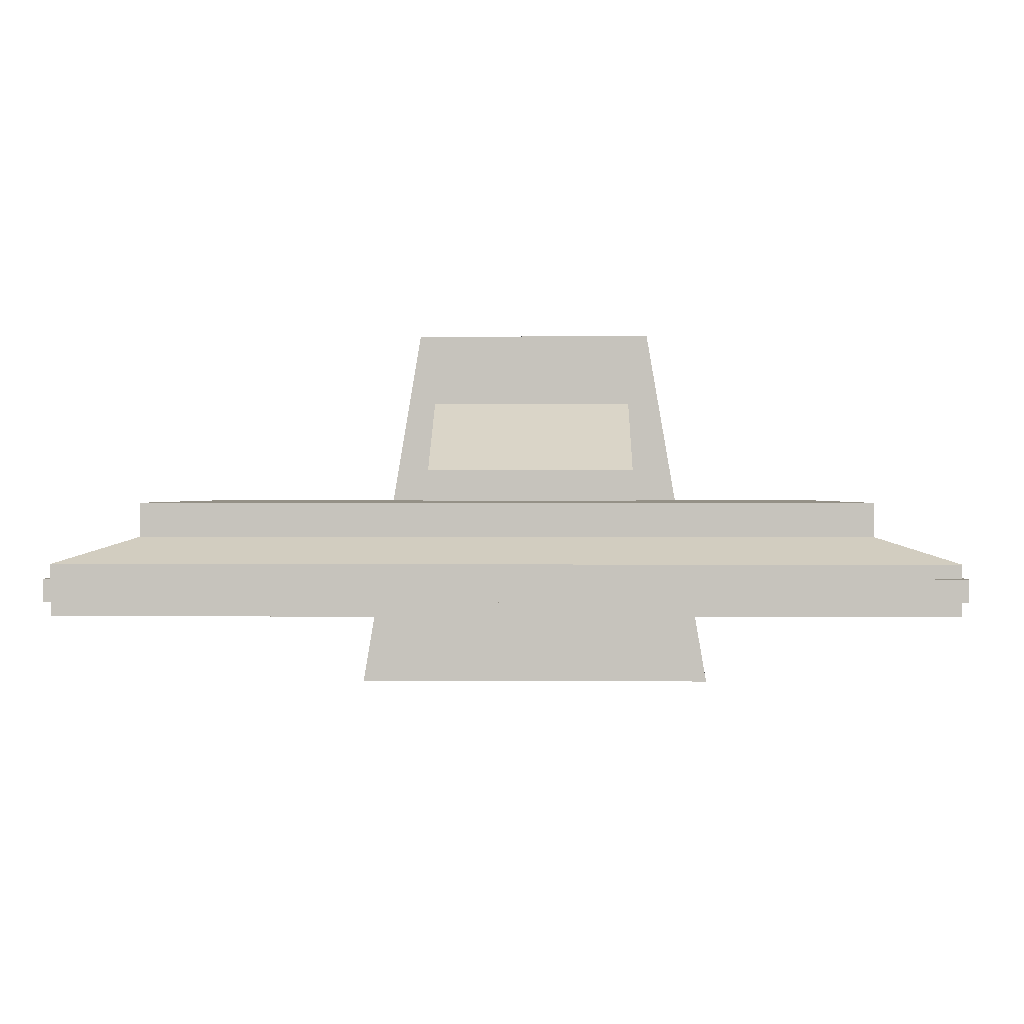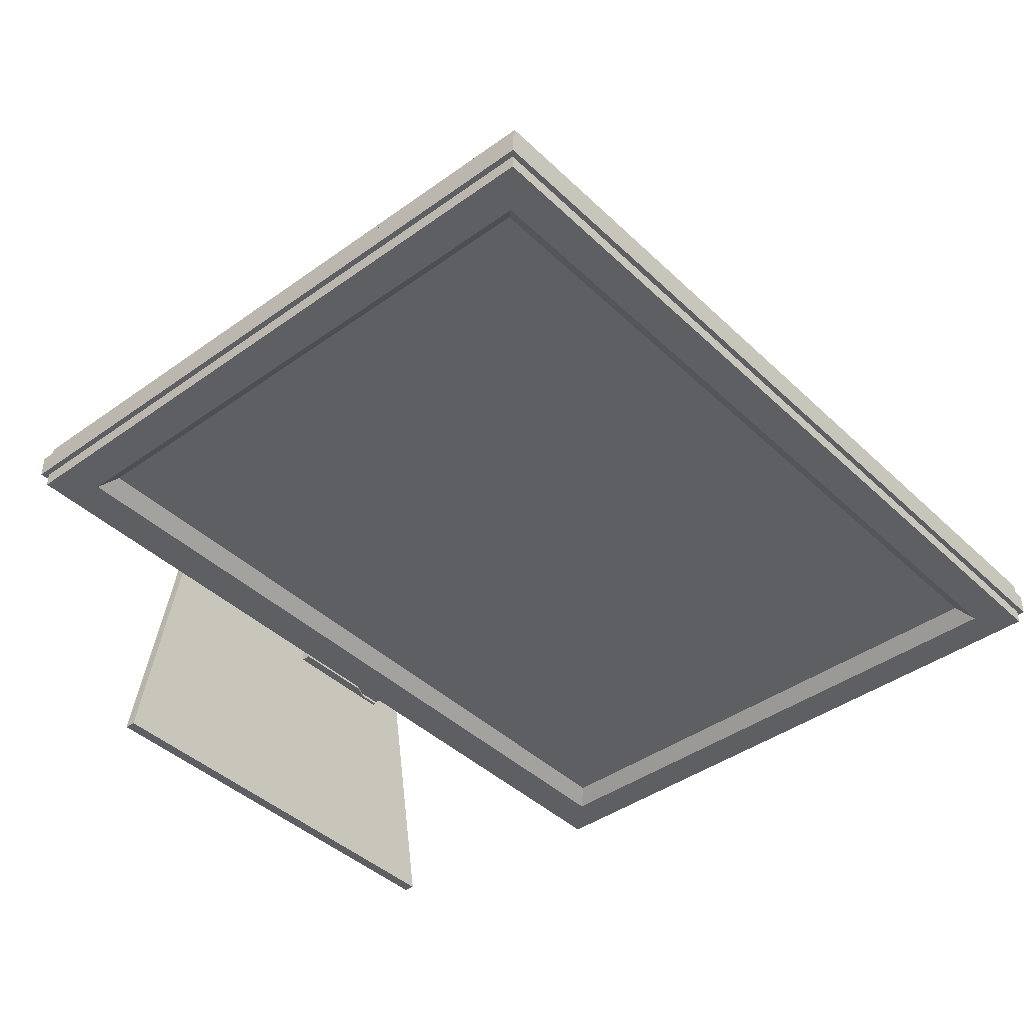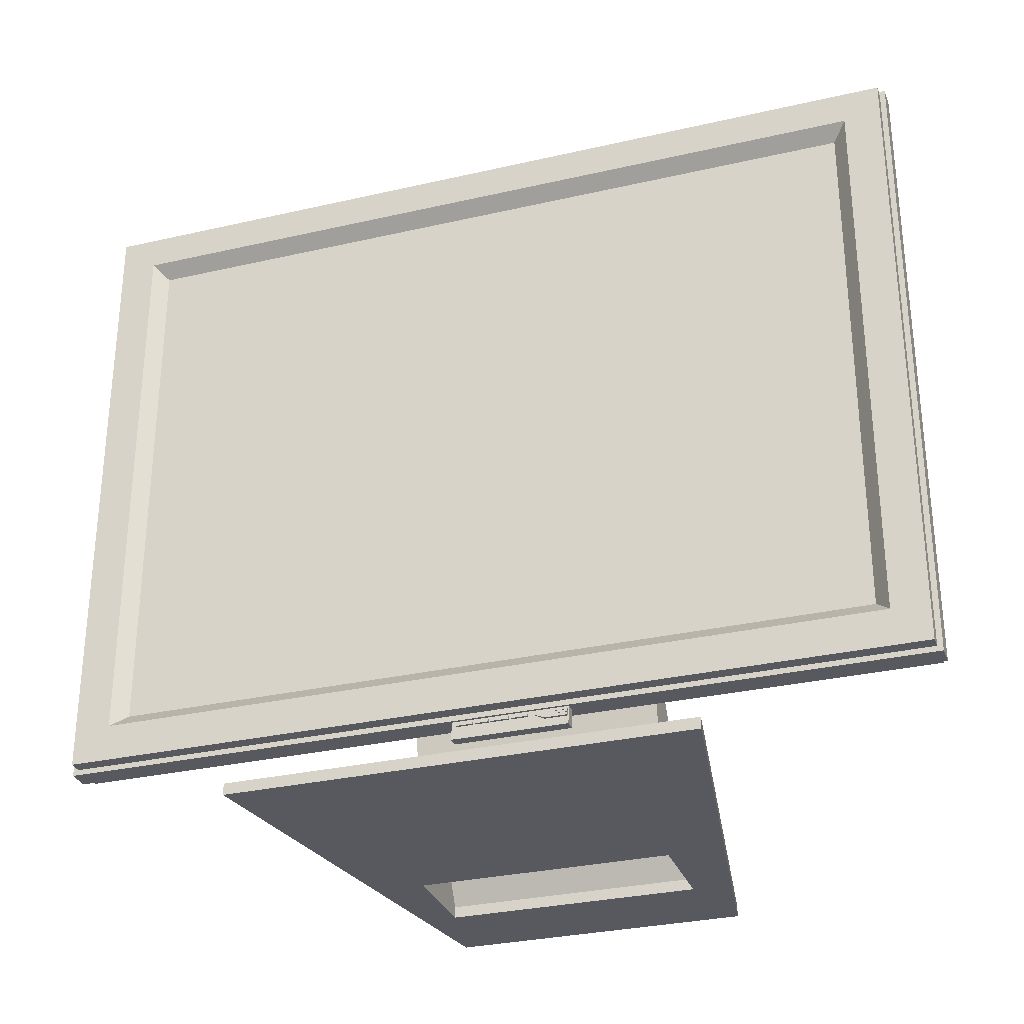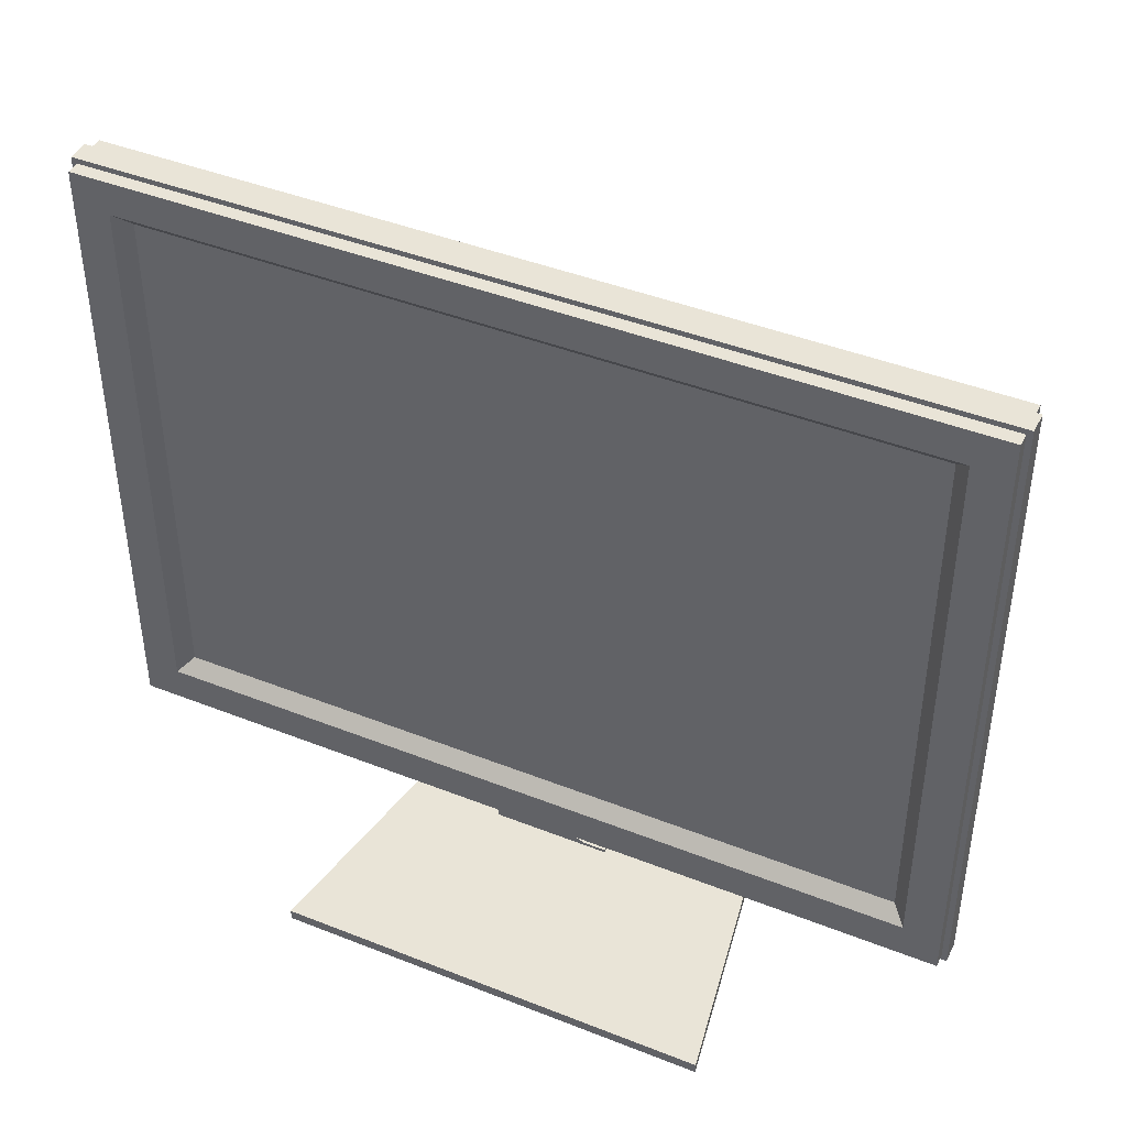
<metadata>
{"format":"obj","ext":"obj","renderer":"f3d","projection":"perspective","resolution":1024,"background":"white","views":[{"elev":0.6,"azim":-178.9,"up":"+Z"},{"elev":-41.5,"azim":131.1,"up":"+Z"},{"elev":-30.4,"azim":-161.5,"up":"+Y"},{"elev":43.2,"azim":-154.9,"up":"+Y"}]}
</metadata>
<code>
v 0.3626 0.4377 0.00775
v 0.3626 -0.08072 -0.003328
v 0.3626 0.4377 -0.003328
v 0.3626 -0.08072 0.00775
v 0.367 0.44 -0.003328
v -0.3309 0.4377 -0.003328
v 0.3023 0.3927 0.02769
v 0.1016 -0.08072 0.00775
v 0.3626 -0.08515 -0.003328
v 0.3626 0.44 -0.003328
v -0.3309 0.4377 0.00775
v -0.2707 0.3927 0.02769
v 0.3023 -0.03569 0.02769
v -0.3309 -0.08072 -0.003328
v 0.367 -0.08515 -0.003328
v 0.04341 -0.08515 -0.003328
v -0.3354 0.44 -0.02105
v -0.3309 -0.08072 0.00775
v 0.3023 0.3927 0.05428
v 0.1016 -0.03569 0.00775
v -0.09923 -0.08072 0.00775
v -0.09923 -0.03569 0.05428
v -0.09923 -0.03569 0.00775
v -0.3354 -0.08072 -0.003328
v 0.367 -0.08515 -0.02105
v -0.05085 -0.08515 -0.003328
v 0.04341 -0.08515 -0.02105
v 0.367 0.44 -0.02105
v -0.3354 0.44 -0.003328
v -0.2707 0.3927 0.05428
v 0.3023 -0.03569 0.05428
v 0.1016 -0.03569 0.05428
v -0.2707 -0.03569 0.05428
v -0.2707 -0.03569 0.02769
v -0.3354 -0.08515 -0.003328
v 0.04341 -0.08515 -0.01219
v 0.3626 0.4357 -0.02105
v -0.3354 0.4377 -0.003328
v -0.09923 0.03964 0.05428
v -0.3309 -0.08072 -0.02105
v 0.3626 -0.08072 -0.02105
v -0.05085 -0.08515 -0.01219
v 0.04341 -0.08515 -0.01884
v 0.3626 0.4269 -0.02105
v -0.3309 0.4357 -0.02105
v -0.3354 -0.08515 -0.02105
v 0.1016 0.03964 0.05428
v -0.3201 -0.08072 -0.02105
v 0.3517 -0.08072 -0.02105
v -0.3309 -0.08072 -0.03213
v 0.3626 -0.08072 -0.03213
v -0.05085 -0.08515 -0.02105
v -0.05085 -0.08515 -0.01884
v -0.05085 -0.1007 -0.01219
v 0.04341 -0.1007 -0.01219
v -0.3309 0.4269 -0.02105
v -0.3309 0.4357 -0.03213
v 0.04341 -0.09334 -0.01884
v 0.03921 -0.08731 -0.01884
v 0.3626 0.4357 -0.03213
v -0.3011 -0.05089 -0.03213
v -0.05085 -0.09807 -0.01884
v 0.04341 -0.1007 -0.02105
v 0.03921 -0.08953 -0.01884
v 0.02629 -0.08731 -0.01884
v 0.3327 0.4079 -0.03213
v 0.3327 -0.05089 -0.03213
v -0.05085 -0.09807 -0.02105
v -0.05001 -0.09303 -0.01884
v -0.05085 -0.1007 -0.02105
v 0.04341 -0.09334 -0.02105
v -0.03141 -0.09303 -0.01884
v 0.03921 -0.08953 -0.02105
v 0.02373 -0.08731 -0.01884
v 0.02629 -0.08731 -0.02105
v -0.3011 0.4079 -0.03213
v -0.2896 -0.03935 -0.02105
v -0.03312 -0.09807 -0.01884
v -0.05001 -0.09076 -0.01884
v -0.03312 -0.09807 -0.02105
v -0.02426 -0.08953 -0.01884
v 0.03921 -0.08731 -0.02105
v 0.02629 -0.08953 -0.01884
v 0.01304 -0.08731 -0.01884
v 0.3212 -0.03935 -0.02105
v -0.02181 -0.09334 -0.01884
v -0.05001 -0.08855 -0.01884
v -0.05001 -0.09076 -0.02105
v -0.02181 -0.09334 -0.02105
v -0.02426 -0.08953 -0.02105
v -0.0182 -0.08953 -0.01884
v 0.02629 -0.08953 -0.02105
v 0.02373 -0.08953 -0.01884
v 0.01172 -0.08731 -0.01884
v 0.01304 -0.08731 -0.02105
v 0.3212 0.3964 -0.02105
v -0.2896 0.3964 -0.02105
v -0.05001 -0.08731 -0.01884
v -0.05001 -0.09303 -0.02105
v -0.03141 -0.09303 -0.02105
v -0.02426 -0.08731 -0.01884
v -0.004648 -0.08953 -0.01884
v 0.01304 -0.08953 -0.01884
v -0.003095 -0.08731 -0.01884
v 0.02373 -0.08731 -0.02105
v 0.02373 -0.08953 -0.02105
v -0.05001 -0.08731 -0.02105
v -0.05001 -0.08855 -0.02105
v -0.03893 -0.09076 -0.02105
v -0.02426 -0.08731 -0.02105
v -0.0182 -0.08731 -0.01884
v -0.004648 -0.08953 -0.02105
v -0.003095 -0.08953 -0.01884
v 0.01172 -0.08953 -0.01884
v -0.004648 -0.08731 -0.01884
v -0.003095 -0.08731 -0.02105
v 0.01304 -0.08953 -0.02105
v -0.03893 -0.08855 -0.02105
v -0.0182 -0.08731 -0.02105
v -0.0182 -0.08953 -0.02105
v 0.01172 -0.08731 -0.02105
v 0.01172 -0.08953 -0.02105
v -0.004648 -0.08731 -0.02105
v -0.003095 -0.08953 -0.02105
v 0.3517 -0.06986 -0.003328
v -0.3201 -0.06986 -0.003328
v 0.3517 0.4269 -0.003328
v 0.3517 -0.06986 -0.02105
v -0.3201 0.4269 -0.003328
v -0.3201 -0.06986 -0.02105
v 0.3517 0.4269 -0.02105
v -0.3201 0.4269 -0.02105
v 0.1016 -0.03569 0.08308
v -0.09923 -0.1659 0.07865
v 0.1016 0.03964 0.08308
v -0.09923 -0.03569 0.08308
v 0.1016 -0.1659 0.07865
v -0.09923 -0.1659 0.154
v 0.1016 -0.1747 0.07865
v -0.09923 -0.1747 0.07865
v -0.1804 -0.1659 -0.1351
v -0.09923 -0.1747 0.154
v -0.09923 0.03964 0.08308
v 0.1016 -0.1659 0.154
v 0.1016 -0.1747 0.154
v 0.1763 -0.1659 -0.1351
v -0.1183 -0.1659 0.2239
v 0.1165 -0.1747 0.2239
v -0.1804 -0.1747 -0.1351
v -0.1183 -0.1747 0.2239
v 0.1165 -0.1659 0.2239
v 0.1763 -0.1747 -0.1351
v -0.04982 -0.09057 -0.01884
v -0.04982 -0.08874 -0.01884
v -0.04982 -0.08874 -0.02105
v -0.03893 -0.09076 -0.01884
v -0.04982 -0.09057 -0.02105
v -0.03913 -0.09057 -0.02105
v -0.03913 -0.08874 -0.01884
v -0.03913 -0.09057 -0.01884
v -0.03893 -0.08855 -0.01884
v -0.03913 -0.08874 -0.02105
g mesh1_mesh1-geometry
f 1 2 3
f 2 1 4
f 2 5 3
f 6 1 3
f 1 7 4
f 8 2 4
f 9 5 2
f 3 5 10
f 1 6 11
f 1 12 7
f 7 13 4
f 2 8 14
f 13 8 4
f 5 9 15
f 2 16 9
f 5 17 10
f 6 18 11
f 11 12 1
f 12 19 7
f 19 13 7
f 20 8 13
f 20 21 8
f 20 22 23
f 21 20 23
f 14 8 21
f 24 2 14
f 9 25 15
f 25 5 15
f 16 2 26
f 27 9 16
f 17 5 28
f 10 17 29
f 18 6 14
f 11 18 12
f 19 12 30
f 13 19 31
f 13 32 20
f 22 20 32
f 33 23 22
f 34 21 23
f 14 21 18
f 35 2 24
f 25 9 27
f 5 25 28
f 26 2 35
f 26 36 16
f 27 16 36
f 28 37 17
f 17 35 29
f 12 18 34
f 34 18 21
f 29 24 38
f 12 33 30
f 30 39 19
f 19 32 31
f 32 13 31
f 23 33 34
f 39 33 22
f 29 35 24
f 27 40 25
f 25 41 28
f 35 42 26
f 36 26 42
f 27 36 43
f 28 44 37
f 45 17 37
f 35 17 46
f 33 12 34
f 33 39 30
f 47 19 39
f 32 19 47
f 41 48 49
f 50 49 48
f 49 51 41
f 28 41 44
f 41 37 44
f 52 40 27
f 41 25 40
f 42 35 53
f 54 36 42
f 55 43 36
f 53 27 43
f 56 17 45
f 37 57 45
f 40 46 17
f 52 35 46
f 45 40 56
f 41 40 48
f 51 49 50
f 50 48 40
f 51 37 41
f 46 40 52
f 27 53 52
f 53 35 52
f 53 54 42
f 36 54 55
f 55 58 43
f 43 59 53
f 40 17 56
f 57 37 60
f 57 40 45
f 50 61 51
f 40 57 50
f 37 51 60
f 62 54 53
f 54 63 55
f 63 58 55
f 58 64 43
f 43 64 59
f 65 53 59
f 60 66 57
f 61 50 57
f 67 51 61
f 51 67 60
f 68 54 62
f 69 62 53
f 63 54 70
f 58 63 71
f 64 58 72
f 73 59 64
f 74 53 65
f 59 75 65
f 60 67 66
f 76 57 66
f 61 57 76
f 77 67 61
f 54 68 70
f 62 69 78
f 69 53 79
f 68 63 70
f 63 80 71
f 72 58 69
f 64 72 81
f 59 73 82
f 83 73 64
f 84 53 74
f 83 74 65
f 75 59 82
f 75 83 65
f 85 66 67
f 76 77 61
f 67 77 85
f 78 69 86
f 79 53 87
f 88 69 79
f 63 68 80
f 71 80 89
f 86 69 58
f 72 90 81
f 64 81 91
f 73 75 82
f 73 83 92
f 64 93 83
f 94 53 84
f 74 95 84
f 74 83 93
f 83 75 92
f 66 85 96
f 77 76 97
f 86 80 78
f 87 53 98
f 69 88 99
f 80 86 89
f 90 72 100
f 90 101 81
f 101 91 81
f 64 91 102
f 75 73 92
f 64 103 93
f 104 53 94
f 103 94 84
f 95 74 105
f 95 103 84
f 106 74 93
f 98 53 101
f 107 87 98
f 87 107 108
f 88 100 99
f 100 88 109
f 100 109 90
f 101 90 110
f 91 101 111
f 91 112 102
f 64 102 113
f 64 114 103
f 103 106 93
f 115 53 104
f 94 116 104
f 94 103 114
f 74 106 105
f 106 95 105
f 103 95 117
f 101 53 111
f 107 118 108
f 90 109 118
f 90 118 110
f 119 91 111
f 112 91 120
f 112 115 102
f 115 113 102
f 64 113 114
f 106 103 117
f 111 53 115
f 113 115 104
f 116 94 121
f 116 113 104
f 122 94 114
f 95 106 117
f 110 118 107
f 91 119 120
f 115 119 111
f 119 112 120
f 115 112 123
f 113 122 114
f 94 122 121
f 122 116 121
f 113 116 124
f 119 115 123
f 112 119 123
f 122 113 124
f 116 122 124
g mesh1_mesh1-geometry
f 3 2 1
f 4 1 2
f 2 125 3
f 3 125 2
f 3 5 2
f 3 1 6
f 4 7 1
f 20 4 1
f 1 4 20
f 4 2 8
f 125 2 126
f 126 2 125
f 3 125 127
f 127 125 3
f 2 5 9
f 10 5 3
f 11 6 1
f 3 127 6
f 6 127 3
f 10 6 3
f 3 6 10
f 7 12 1
f 4 13 7
f 4 20 8
f 8 20 4
f 20 1 23
f 23 1 20
f 14 8 2
f 4 8 13
f 14 126 2
f 2 126 14
f 126 128 125
f 125 128 126
f 128 127 125
f 125 127 128
f 15 9 5
f 9 16 2
f 10 17 5
f 11 18 6
f 1 12 11
f 11 23 1
f 1 23 11
f 129 6 127
f 127 6 129
f 6 10 38
f 38 10 6
f 7 19 12
f 7 13 19
f 13 8 20
f 8 21 20
f 23 22 20
f 23 20 21
f 21 8 14
f 14 2 24
f 126 14 6
f 6 14 126
f 128 126 130
f 130 126 128
f 127 128 131
f 131 128 127
f 15 25 9
f 15 5 25
f 26 2 16
f 16 9 27
f 28 5 17
f 29 17 10
f 14 6 18
f 12 18 11
f 21 11 18
f 18 11 21
f 11 21 23
f 23 21 11
f 126 6 129
f 129 6 126
f 127 132 129
f 129 132 127
f 38 10 29
f 29 10 38
f 24 6 38
f 38 6 24
f 30 12 19
f 31 19 13
f 20 32 13
f 32 20 22
f 22 23 33
f 23 21 34
f 18 21 14
f 24 2 35
f 6 24 14
f 14 24 6
f 126 132 130
f 130 132 126
f 49 130 128
f 128 130 49
f 44 128 131
f 131 128 44
f 132 127 131
f 131 127 132
f 27 9 25
f 28 25 5
f 35 2 26
f 16 36 26
f 36 16 27
f 17 37 28
f 29 35 17
f 34 18 12
f 21 18 34
f 132 126 129
f 129 126 132
f 38 24 29
f 30 33 12
f 19 39 30
f 31 32 19
f 31 13 32
f 47 22 32
f 32 22 47
f 22 133 32
f 32 133 22
f 22 134 32
f 34 33 23
f 22 33 39
f 24 35 29
f 130 56 132
f 132 56 130
f 130 49 48
f 48 49 130
f 128 41 49
f 49 41 128
f 41 128 44
f 44 128 41
f 131 45 44
f 44 45 131
f 132 45 131
f 131 45 132
f 25 40 27
f 28 41 25
f 26 42 35
f 42 26 36
f 43 36 27
f 37 44 28
f 37 17 45
f 46 17 35
f 34 12 33
f 30 39 33
f 39 19 47
f 47 19 32
f 22 47 39
f 39 47 22
f 47 32 135
f 133 22 136
f 136 22 133
f 133 135 32
f 32 137 133
f 137 32 134
f 134 22 136
f 22 39 136
f 48 56 130
f 130 56 48
f 45 132 56
f 56 132 45
f 49 48 41
f 48 49 50
f 41 51 49
f 44 41 28
f 44 37 41
f 44 45 37
f 37 45 44
f 27 40 52
f 40 25 41
f 53 35 42
f 42 36 54
f 42 43 36
f 36 43 42
f 36 43 55
f 43 27 53
f 45 17 56
f 45 57 37
f 17 46 40
f 46 35 52
f 47 135 39
f 136 133 138
f 133 136 135
f 139 133 137
f 140 137 134
f 134 137 140
f 134 141 137
f 136 142 134
f 143 136 39
f 56 48 40
f 40 48 56
f 56 40 45
f 48 40 41
f 50 49 51
f 40 48 50
f 41 37 51
f 52 40 46
f 52 53 27
f 52 35 53
f 42 54 53
f 43 42 53
f 53 42 43
f 55 54 36
f 43 58 55
f 53 59 43
f 56 17 40
f 60 37 57
f 45 40 57
f 143 39 135
f 144 138 133
f 138 142 136
f 143 135 136
f 145 133 139
f 137 140 139
f 139 140 137
f 140 134 142
f 141 146 137
f 138 141 134
f 51 61 50
f 50 57 40
f 60 51 37
f 53 54 62
f 55 63 54
f 55 58 63
f 43 64 58
f 59 64 43
f 59 53 65
f 57 66 60
f 144 142 138
f 138 142 144
f 138 144 147
f 144 133 145
f 139 148 145
f 145 148 139
f 149 139 140
f 140 139 149
f 142 150 140
f 140 150 142
f 151 137 146
f 146 141 152
f 147 141 138
f 57 50 61
f 61 51 67
f 60 67 51
f 62 54 68
f 53 62 69
f 70 54 63
f 71 63 58
f 72 58 64
f 64 59 73
f 65 53 74
f 65 75 59
f 66 67 60
f 66 57 76
f 142 144 145
f 145 144 142
f 147 144 151
f 139 152 148
f 148 152 139
f 150 145 148
f 148 145 150
f 152 139 149
f 149 139 152
f 149 140 150
f 150 140 149
f 145 150 142
f 142 150 145
f 137 151 144
f 146 152 151
f 149 152 141
f 147 150 141
f 76 57 61
f 61 67 77
f 70 68 54
f 78 68 62
f 62 68 78
f 78 69 62
f 79 53 69
f 70 63 68
f 71 80 63
f 89 58 71
f 71 58 89
f 69 58 72
f 81 72 64
f 82 73 59
f 64 73 83
f 74 53 84
f 65 74 83
f 82 59 75
f 65 83 75
f 67 66 85
f 96 76 66
f 66 76 96
f 147 151 150
f 148 151 152
f 148 150 151
f 149 141 150
f 61 77 76
f 85 77 67
f 68 78 80
f 80 78 68
f 86 69 78
f 87 53 79
f 79 69 88
f 80 68 63
f 89 80 71
f 58 89 86
f 86 89 58
f 58 69 86
f 69 100 72
f 72 100 69
f 81 90 72
f 91 81 64
f 82 75 73
f 92 83 73
f 83 93 64
f 84 53 94
f 84 95 74
f 93 83 74
f 92 75 83
f 96 85 66
f 76 96 97
f 97 96 76
f 97 76 77
f 77 85 97
f 78 80 86
f 98 53 87
f 153 79 87
f 153 87 154
f 87 79 153
f 154 87 153
f 154 153 155
f 99 88 69
f 156 88 79
f 79 88 156
f 157 155 153
f 158 153 157
f 157 153 158
f 89 86 80
f 100 69 99
f 99 69 100
f 100 72 90
f 81 101 90
f 81 91 101
f 102 91 64
f 92 73 75
f 93 103 64
f 94 53 104
f 84 94 103
f 105 74 95
f 84 103 95
f 93 74 106
f 96 97 85
f 101 53 98
f 98 87 107
f 79 153 156
f 156 153 79
f 154 87 159
f 159 87 154
f 108 107 87
f 118 87 108
f 108 87 118
f 159 155 154
f 154 155 159
f 99 100 88
f 88 156 109
f 109 156 88
f 160 156 153
f 153 156 160
f 153 158 160
f 160 158 153
f 157 158 155
f 109 88 100
f 90 109 100
f 110 90 101
f 111 101 91
f 102 112 91
f 113 102 64
f 103 114 64
f 93 106 103
f 104 53 115
f 104 116 94
f 114 103 94
f 105 106 74
f 105 95 106
f 117 95 103
f 111 53 101
f 101 107 98
f 98 107 101
f 161 159 87
f 87 159 161
f 87 118 161
f 161 118 87
f 108 118 107
f 162 155 158
f 155 159 162
f 162 159 155
f 156 118 109
f 109 118 156
f 158 159 160
f 160 159 158
f 156 160 161
f 161 160 156
f 118 109 90
f 110 118 90
f 107 101 110
f 110 101 107
f 111 91 119
f 120 91 112
f 102 115 112
f 102 113 115
f 114 113 64
f 117 103 106
f 115 53 111
f 104 115 113
f 121 94 116
f 104 113 116
f 114 94 122
f 117 106 95
f 161 160 159
f 159 160 161
f 118 156 161
f 161 156 118
f 159 158 162
f 162 158 159
f 107 118 110
f 120 119 91
f 111 119 115
f 120 112 119
f 123 112 115
f 114 122 113
f 121 122 94
f 121 116 122
f 124 116 113
f 123 115 119
f 123 119 112
f 124 113 122
f 124 122 116
g mesh1_mesh1-geometry
f 32 134 22
f 135 32 47
f 32 135 133
f 133 137 32
f 134 32 137
f 136 22 134
f 136 39 22
f 39 135 47
f 138 133 136
f 135 136 133
f 137 133 139
f 137 141 134
f 134 142 136
f 39 136 143
f 135 39 143
f 133 138 144
f 136 142 138
f 136 135 143
f 139 133 145
f 142 134 140
f 137 146 141
f 134 141 138
f 147 144 138
f 145 133 144
f 146 137 151
f 152 141 146
f 138 141 147
f 151 144 147
f 144 151 137
f 151 152 146
f 141 152 149
f 141 150 147
f 150 151 147
f 152 151 148
f 151 150 148
f 150 141 149
g mesh1_mesh1-geometry
f 97 85 77
f 85 97 96
g mesh1_mesh1-geometry
f 155 153 154
f 153 155 157
f 155 158 157
f 158 155 162
g mesh2_mesh2-geometry
l 129 127
l 126 129
l 132 129
l 127 125
l 131 127
l 125 126
l 130 126
l 132 131
l 130 132
l 132 56
l 128 125
l 131 128
l 131 44
l 128 130
l 130 48
l 128 49
g mesh3_mesh3-geometry
l 66 96
g mesh4_mesh4-geometry
l 149 150
l 152 149
l 150 148
l 148 152
g mesh5_mesh5-geometry
l 140 139
g mesh6_mesh6-geometry
l 145 142
g mesh7_mesh7-geometry
l 38 29
l 6 38
g mesh8_mesh8-geometry
l 89 86
g mesh9_mesh9-geometry
l 100 72
g mesh10_mesh10-geometry
l 87 161
l 154 159
l 153 154
l 155 154
l 161 156
l 159 160
l 118 161
l 162 159
l 156 79
l 160 153
l 109 156
l 158 160

</code>
